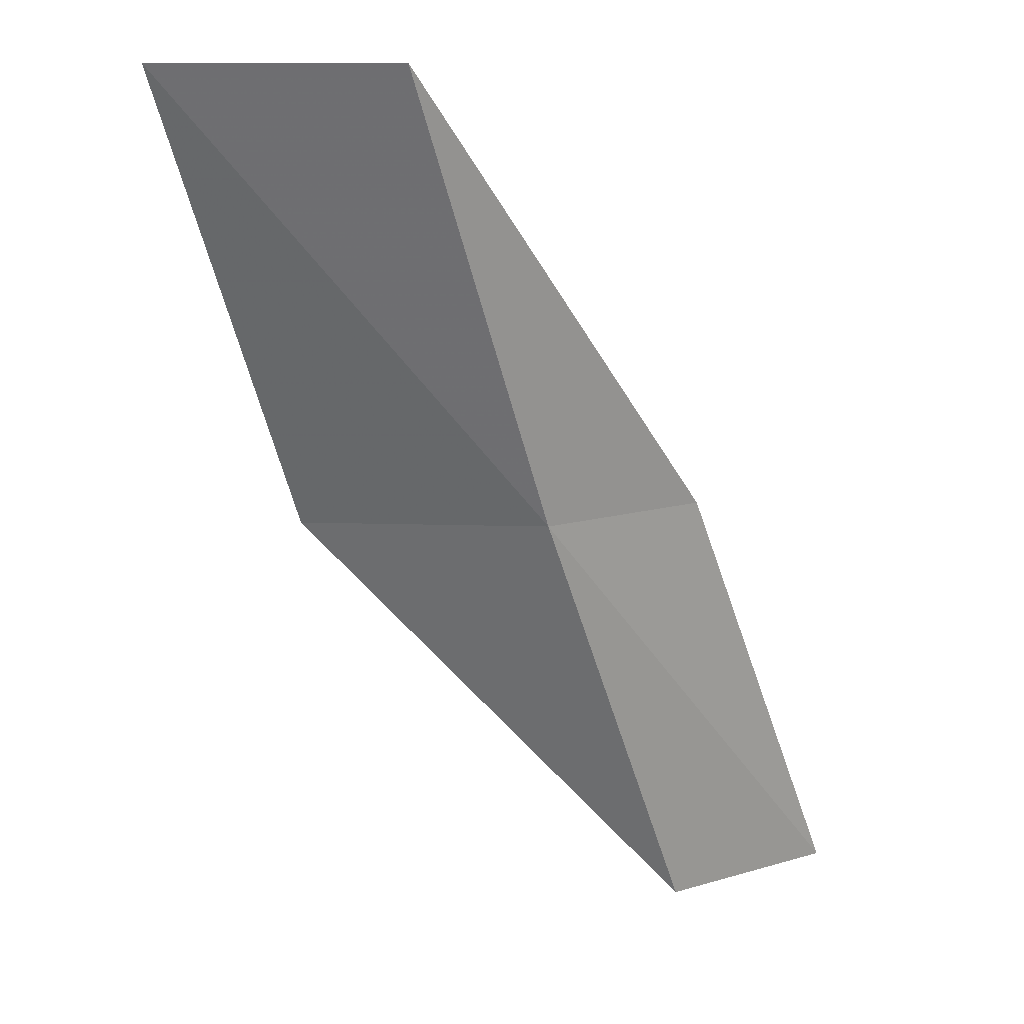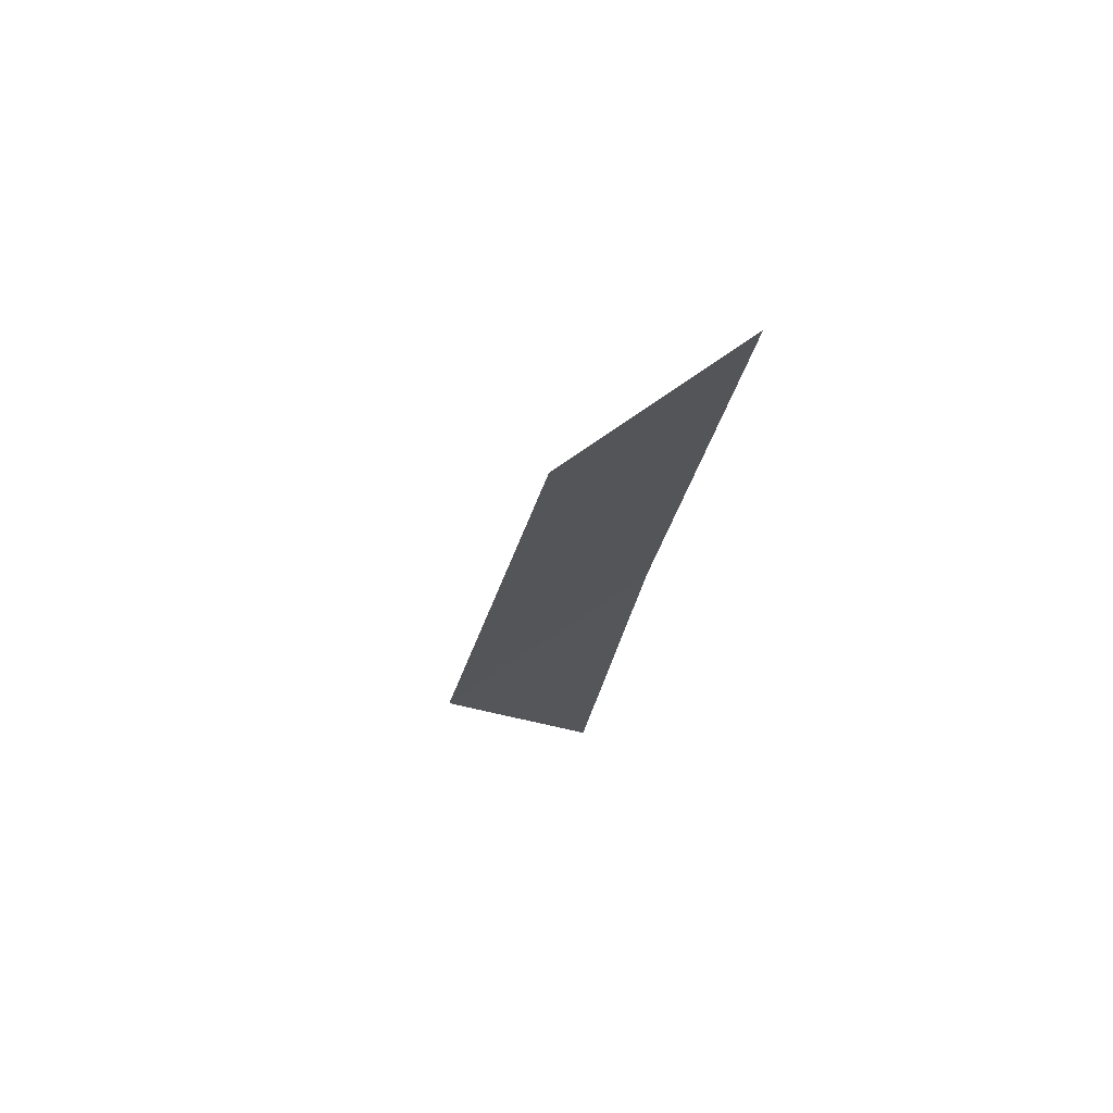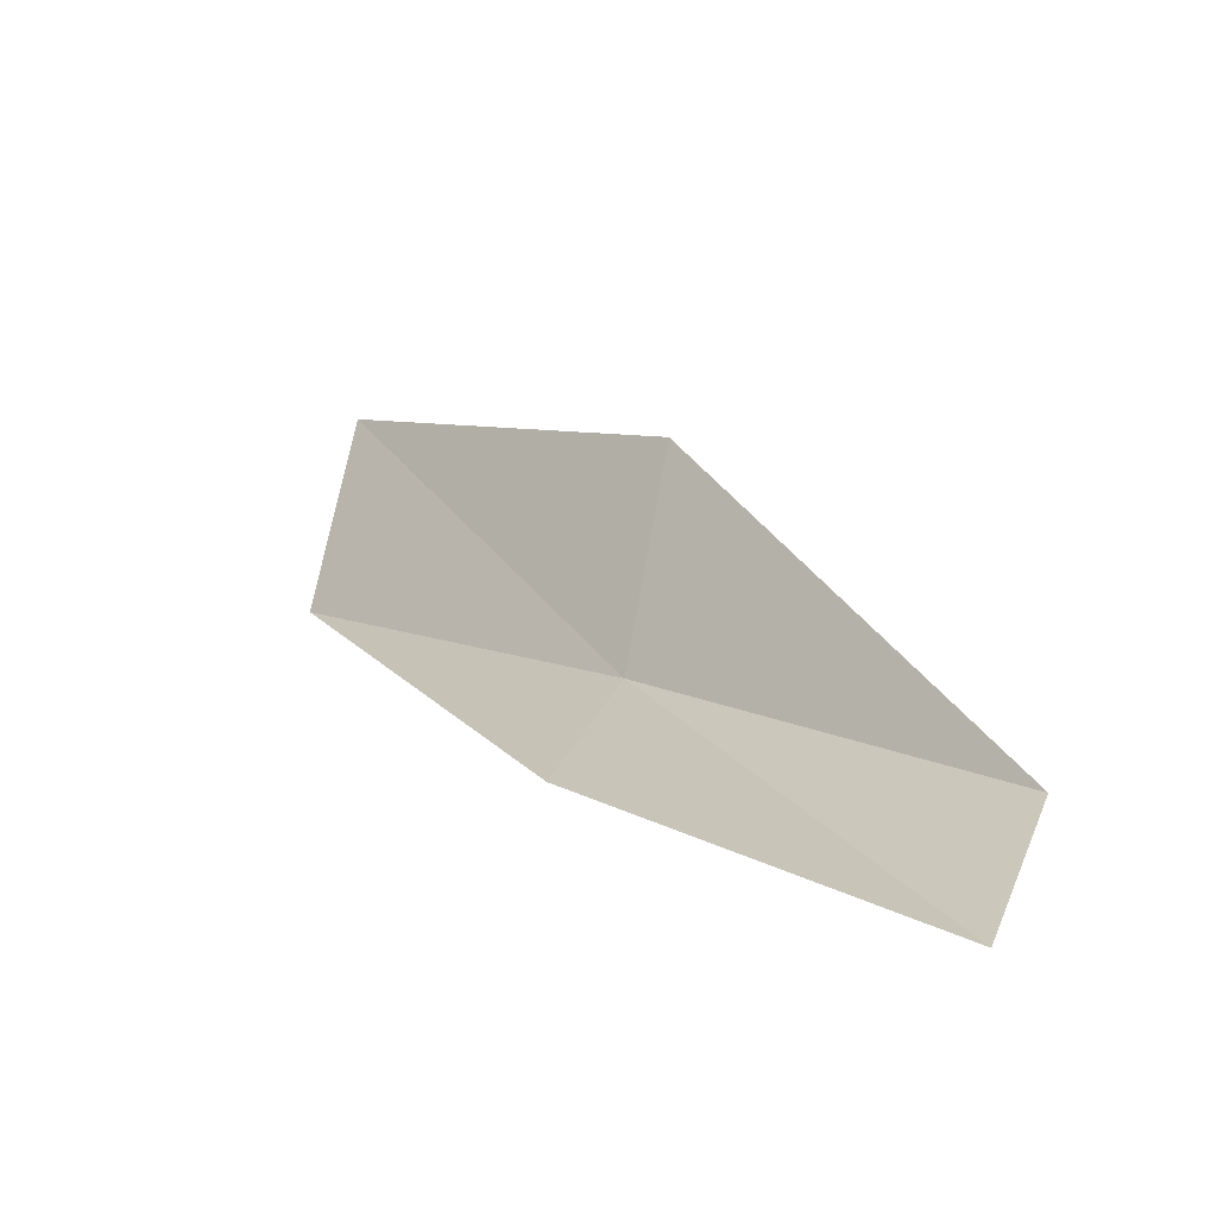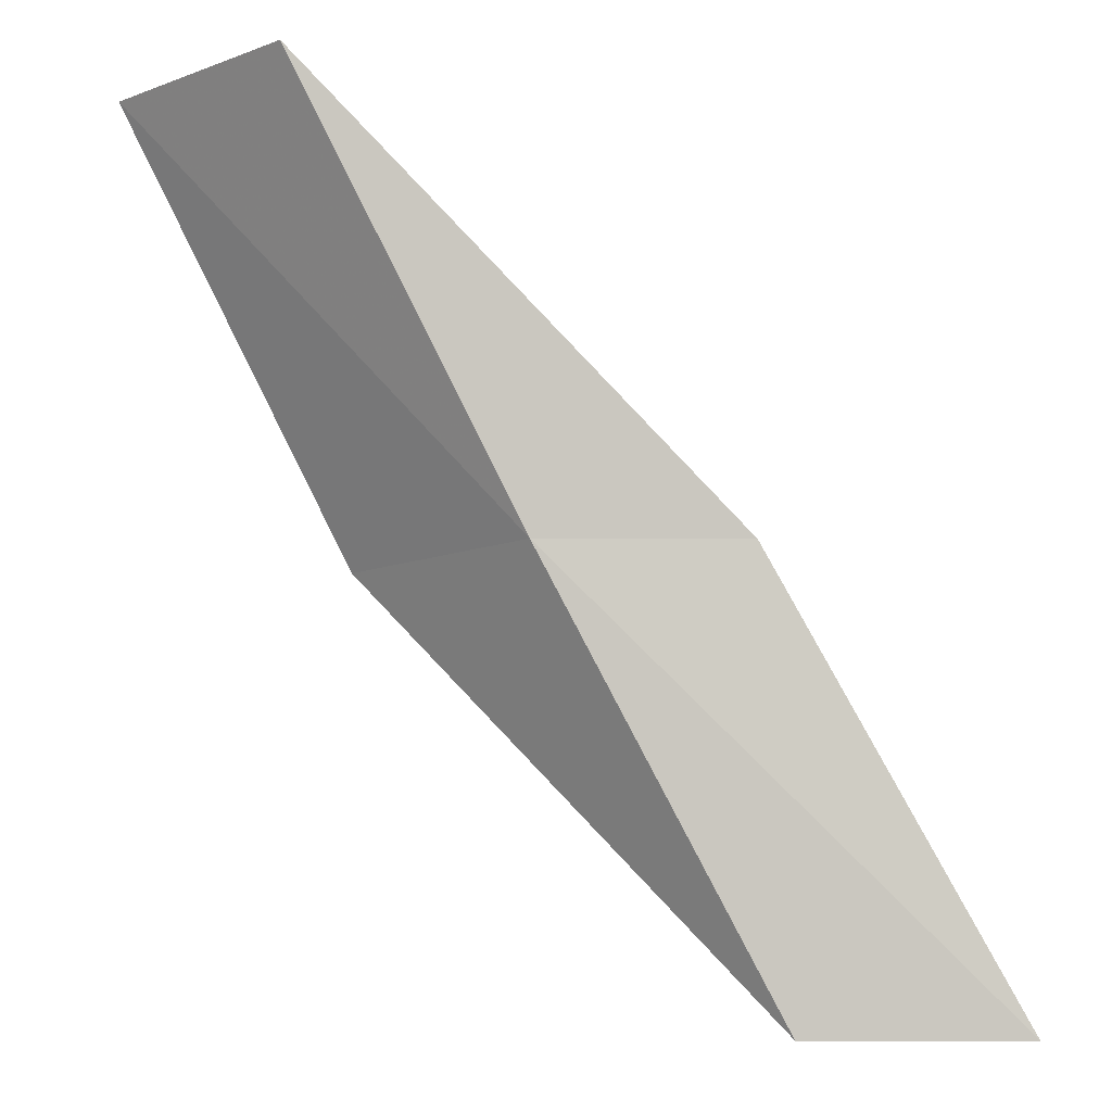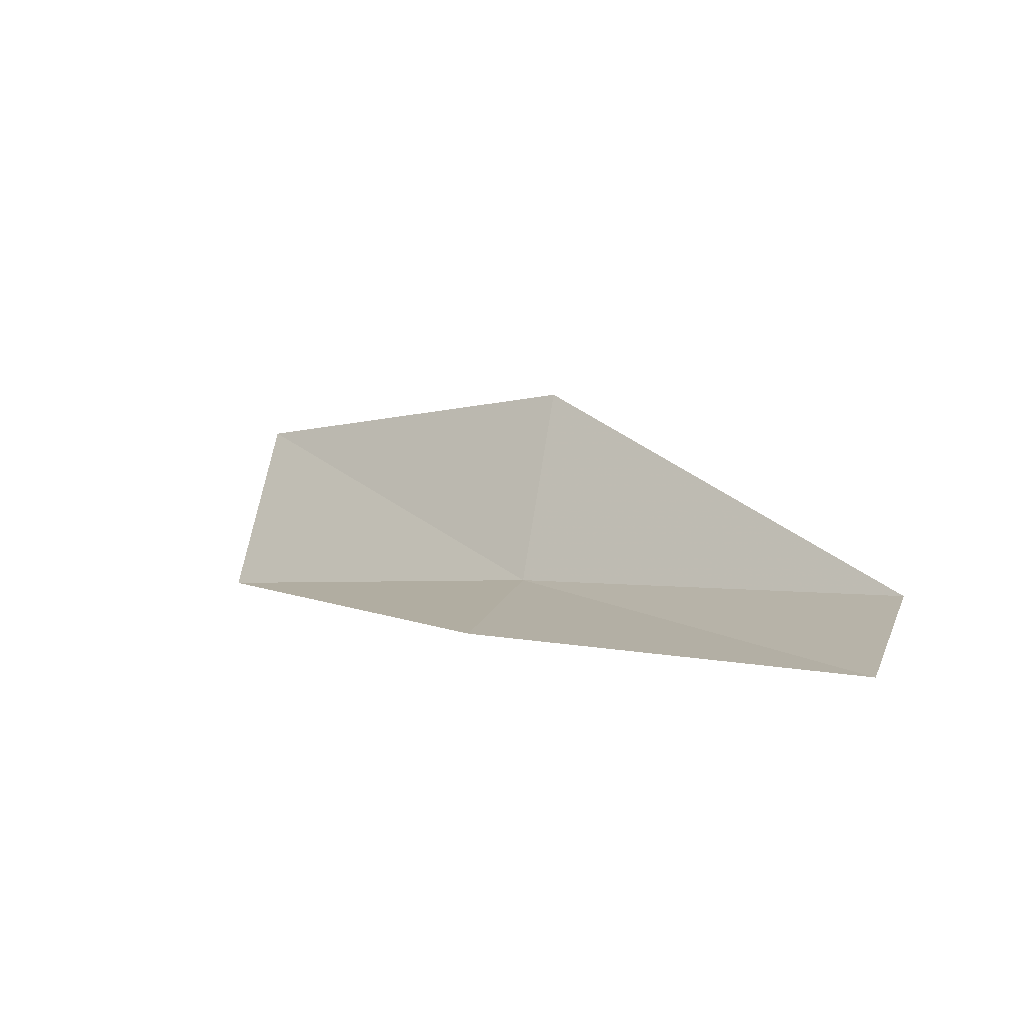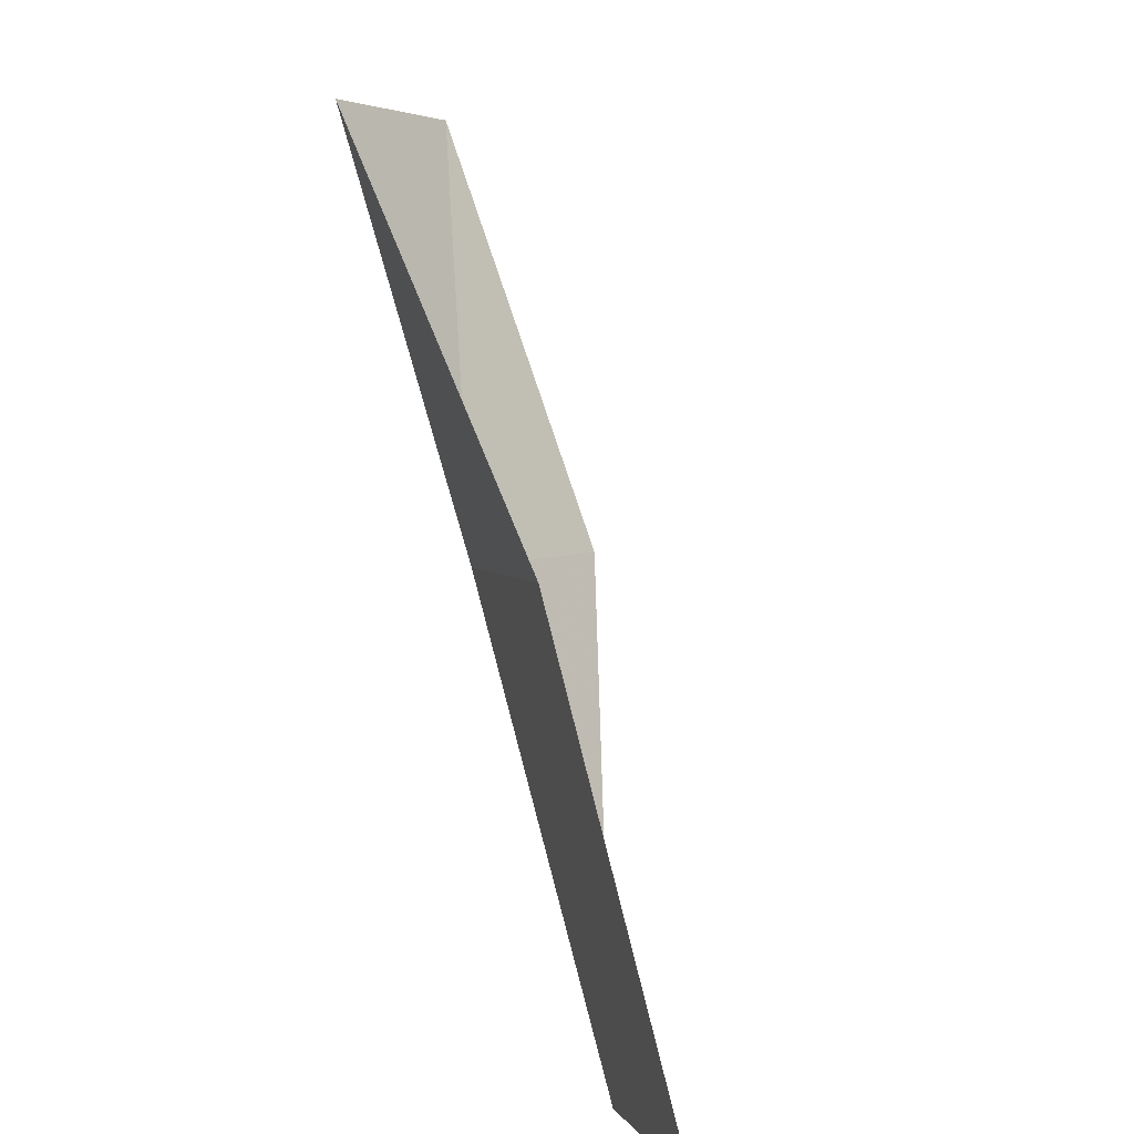
<metadata>
{"format":"obj","ext":"obj","renderer":"f3d","projection":"perspective","resolution":1024,"background":"white","views":[{"elev":10.3,"azim":-53.7,"up":"+Z"},{"elev":41.1,"azim":-102.5,"up":"+Z"},{"elev":12.4,"azim":110.0,"up":"+Y"},{"elev":-10.9,"azim":-13.9,"up":"+Z"},{"elev":0.8,"azim":106.5,"up":"+Y"},{"elev":4.0,"azim":59.1,"up":"+Z"}]}
</metadata>
<code>
v 23.65 22.43 92.57
v 25.68 21.96 92.57
v 21.24 22.23 97.07
v 19.93 24.18 97.07
v 22.36 24.56 92.57
v 28.25 21.84 88.06
v 26.13 22.44 88.06
f 1 3 2
f 1 5 4
f 1 4 3
f 1 6 7
f 1 2 6
f 1 7 5

</code>
